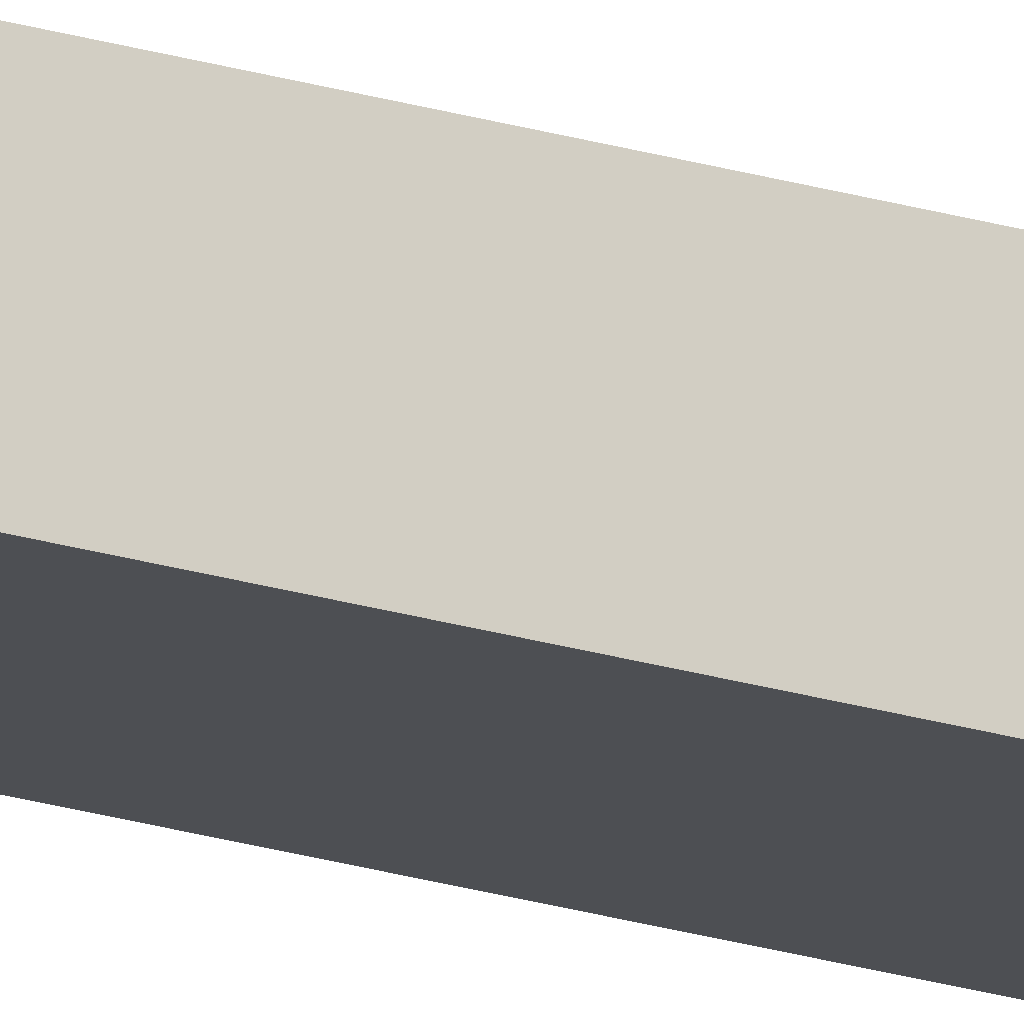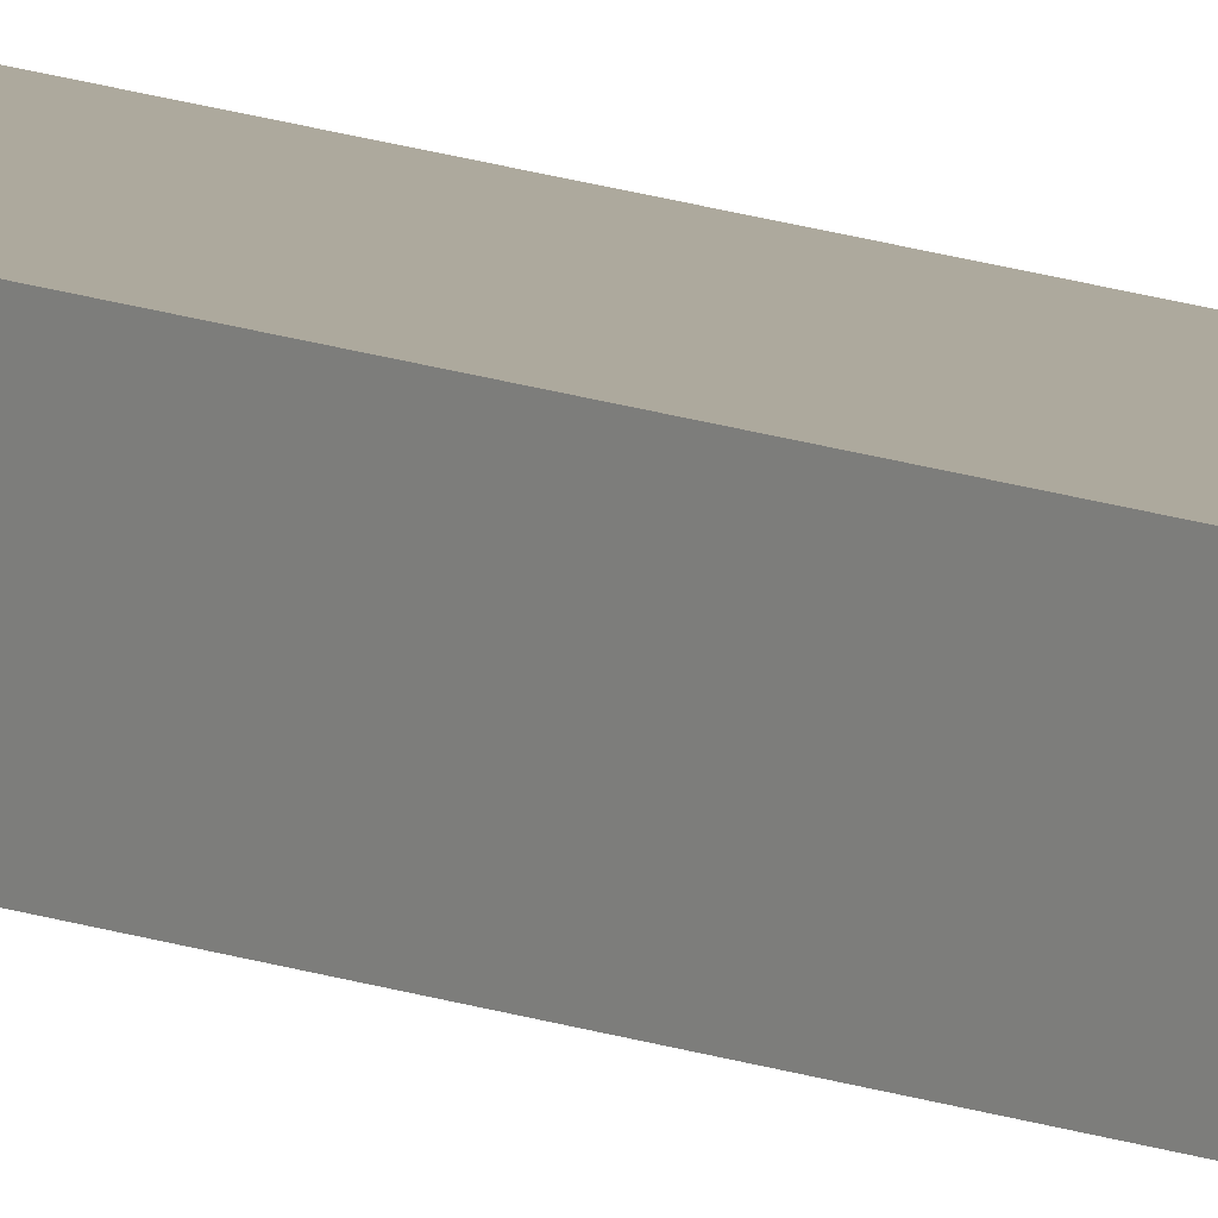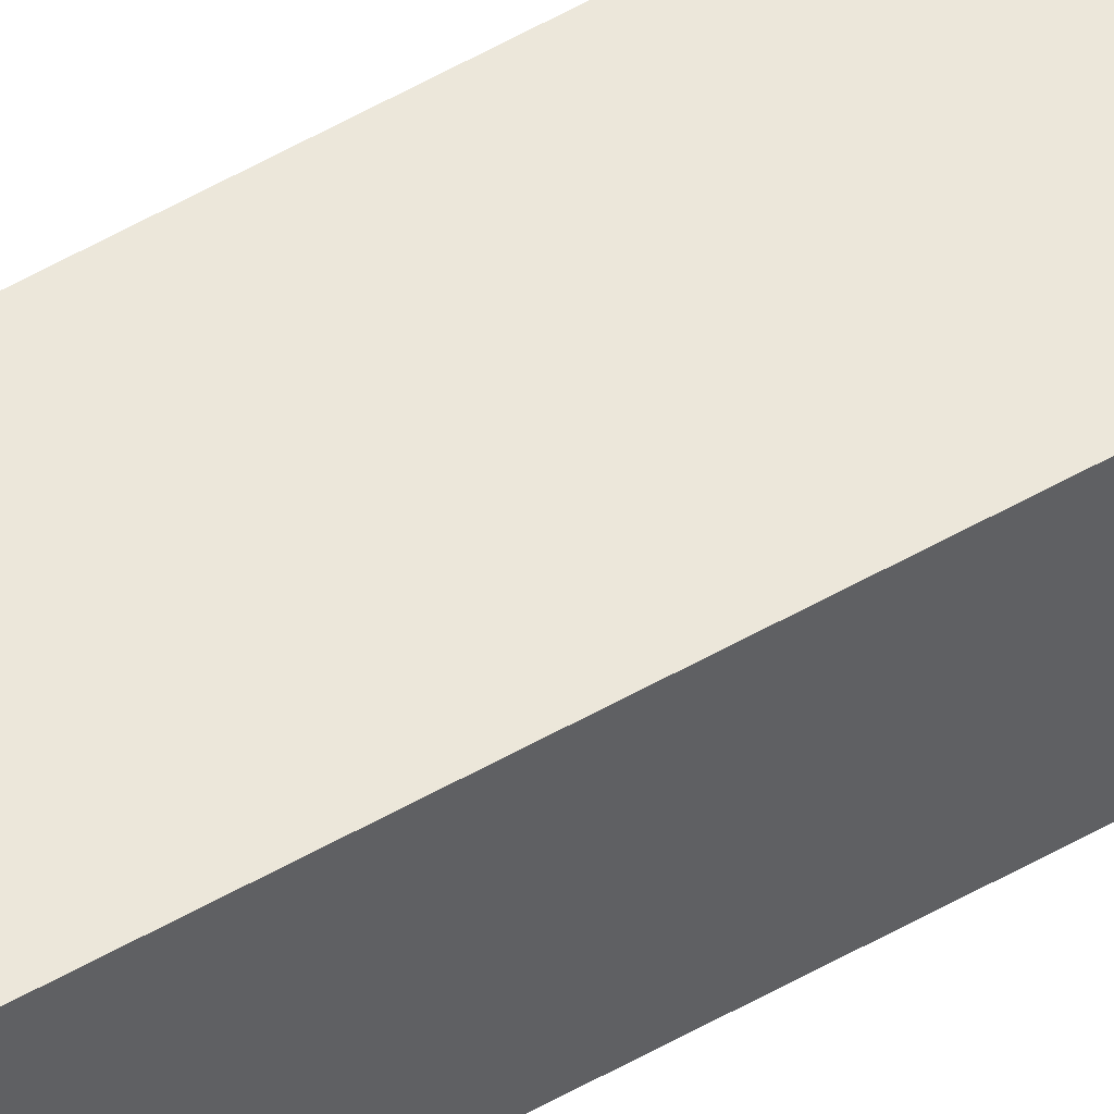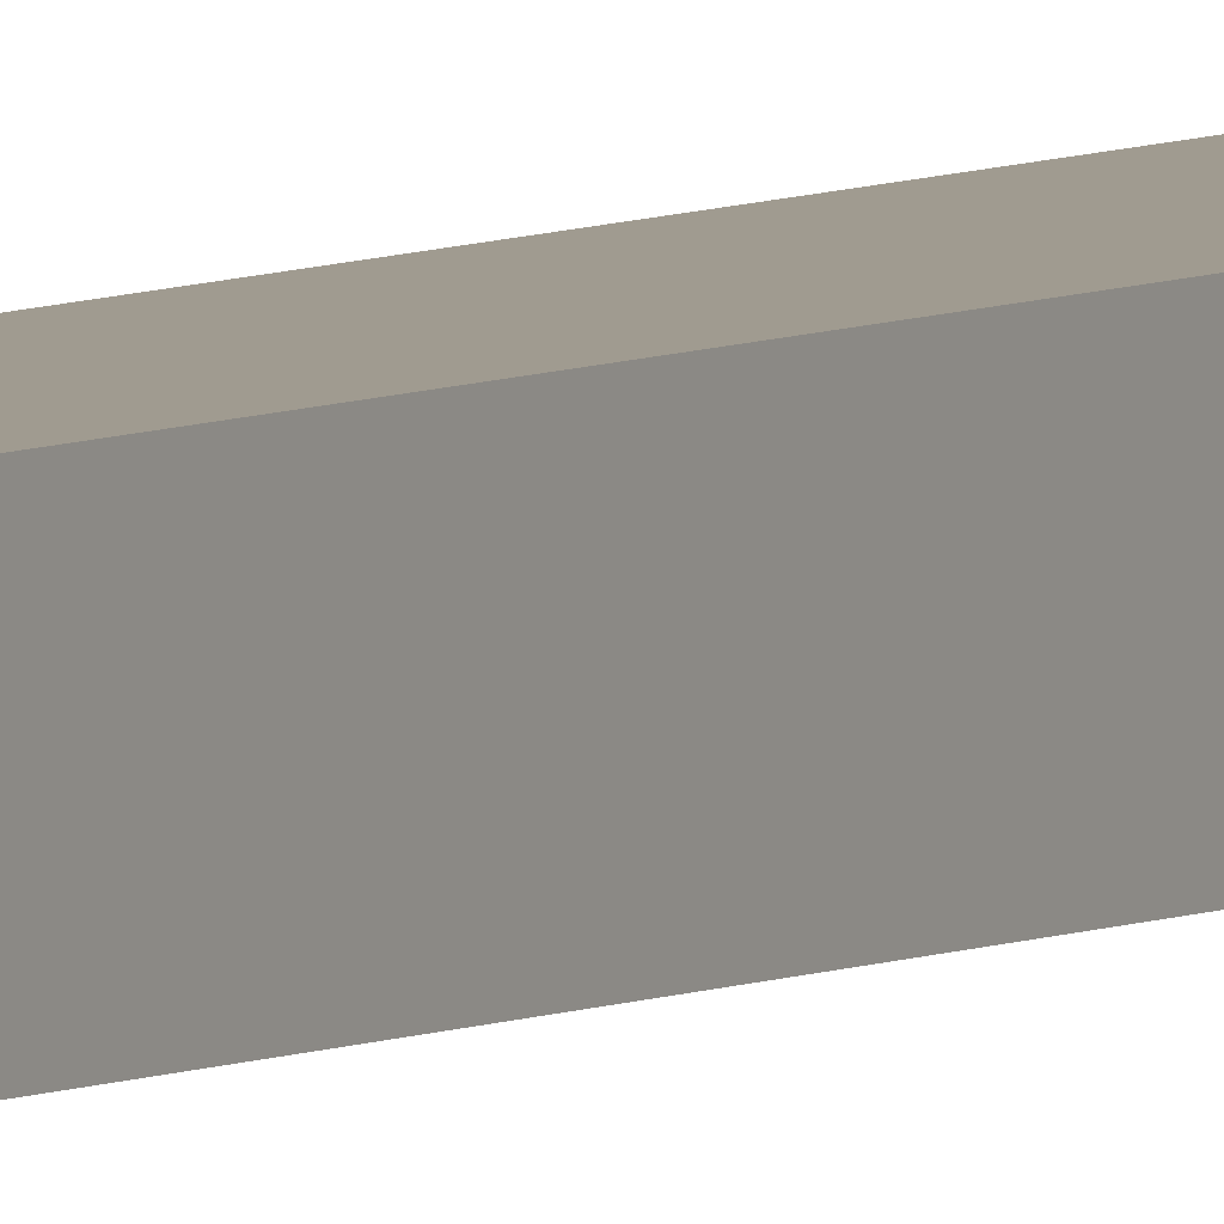
<metadata>
{"format":"obj","ext":"obj","renderer":"f3d","projection":"perspective","resolution":1024,"background":"white","views":[{"elev":-17.9,"azim":56.6,"up":"+Z"},{"elev":8.9,"azim":142.9,"up":"+Z"},{"elev":50.9,"azim":57.5,"up":"+Z"},{"elev":4.2,"azim":25.9,"up":"+Z"}]}
</metadata>
<code>
o Door_Stile_Glass_Stop4/Door_Stile_Glass_Stop/mesh8/mesh8-geometry#mesh8-geometry
v 0.7292 -0.2353 0.1066
v 0.7218 -0.2353 0.1121
v 0.7218 -0.2353 0.1066
v 0.7292 -0.2353 0.1121
v 0.7218 0.5042 0.1066
v 0.7292 0.5042 0.1121
v 0.7218 0.5042 0.1121
v 0.7292 0.5042 0.1066
f 1 2 3
f 2 1 4
f 2 5 3
f 5 1 3
f 1 6 4
f 6 2 4
f 5 2 7
f 1 5 8
f 6 1 8
f 2 6 7
f 6 5 7
f 5 6 8
f 3 2 1
f 4 1 2
f 3 5 2
f 3 1 5
f 4 6 1
f 4 2 6
f 7 2 5
f 8 5 1
f 8 1 6
f 7 6 2
f 7 5 6
f 8 6 5

</code>
